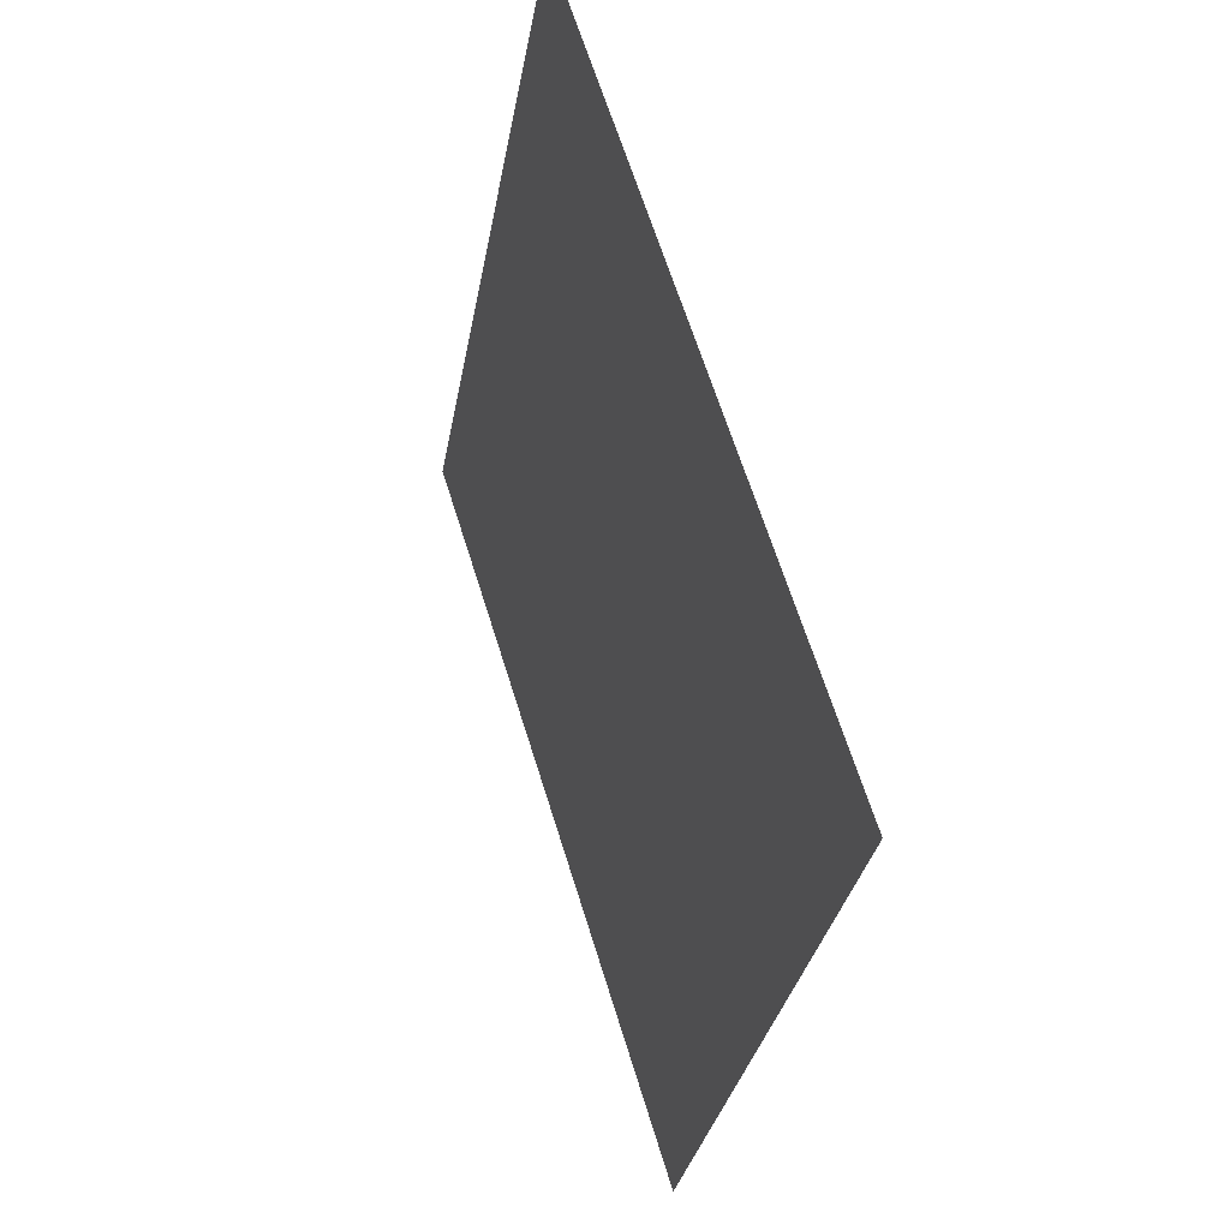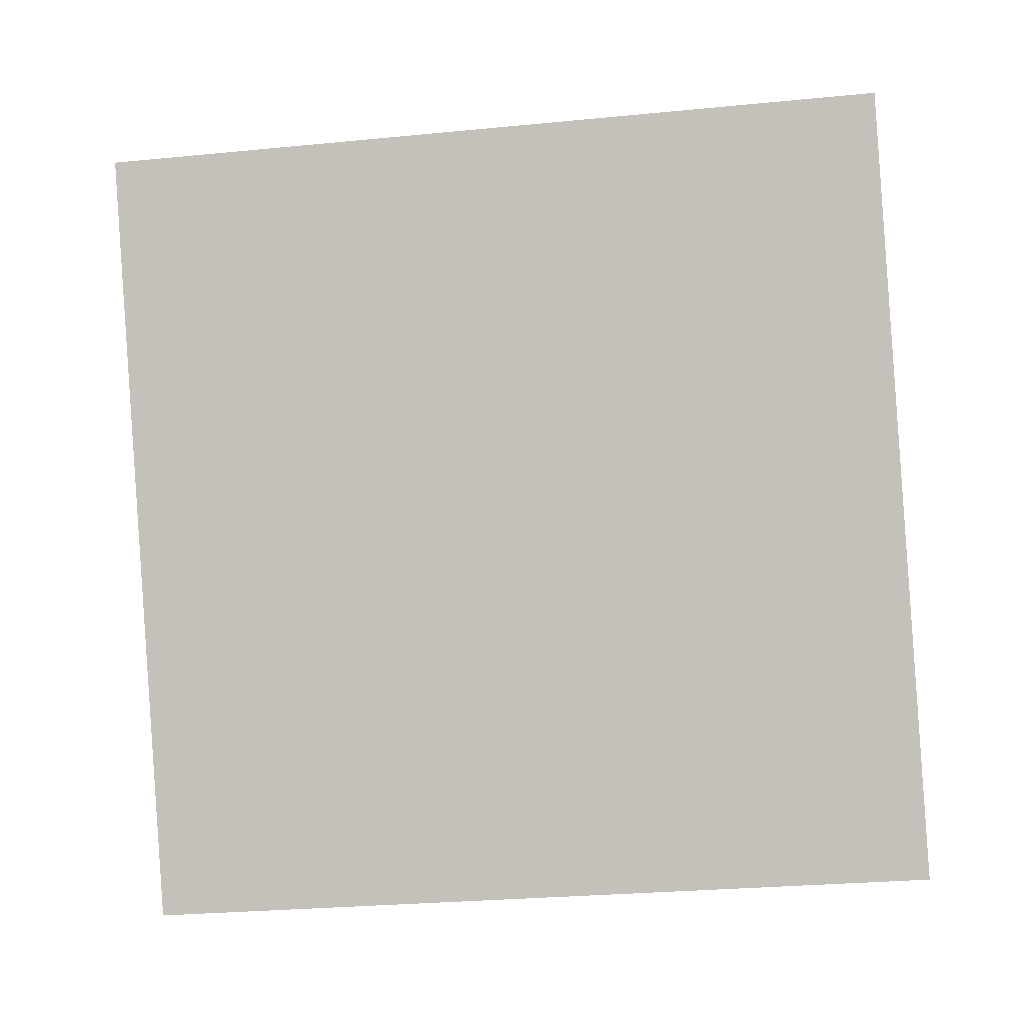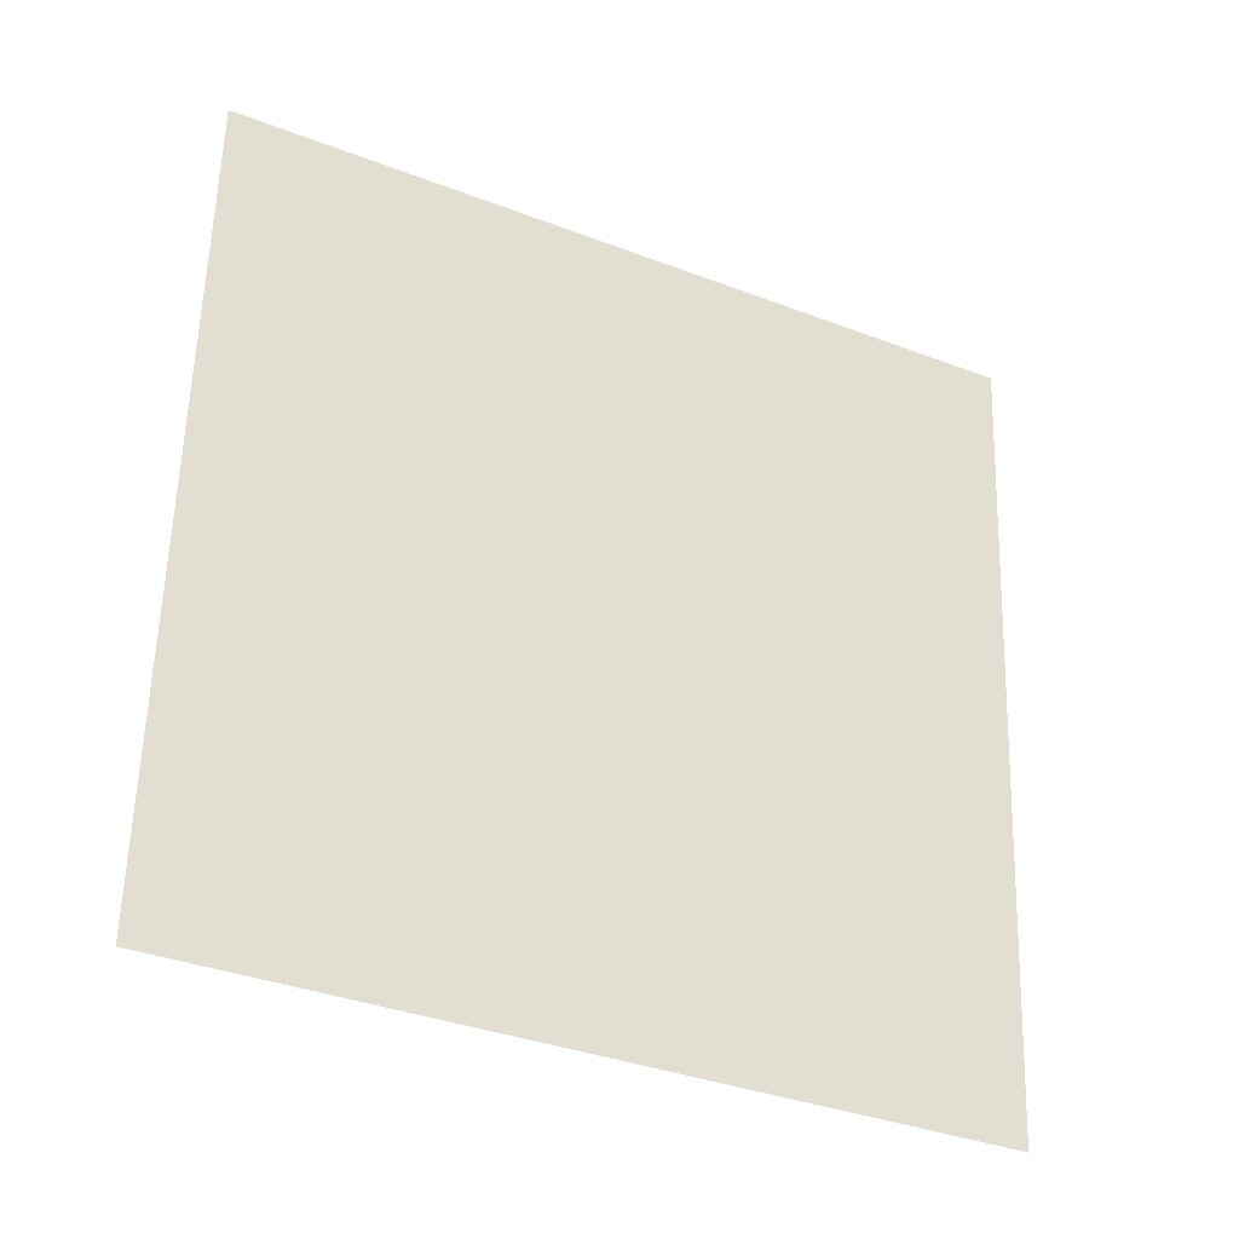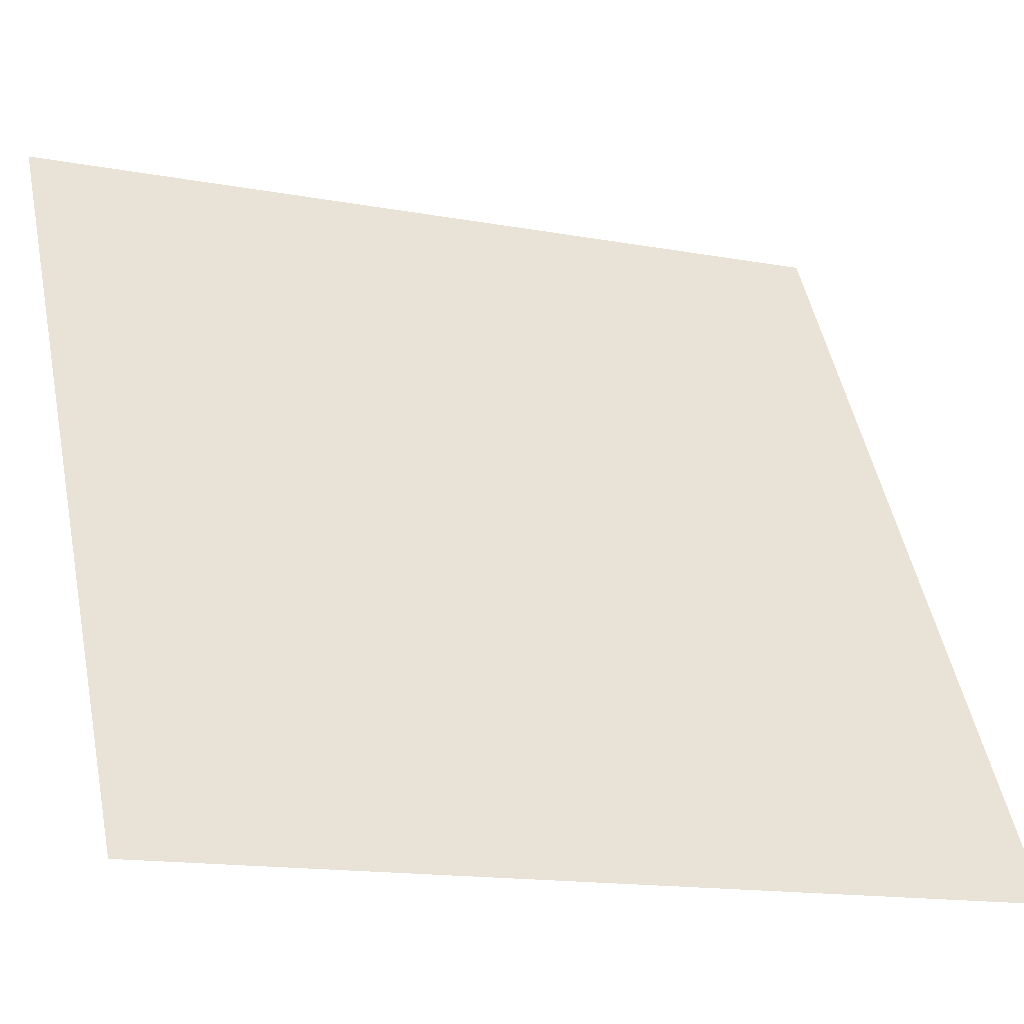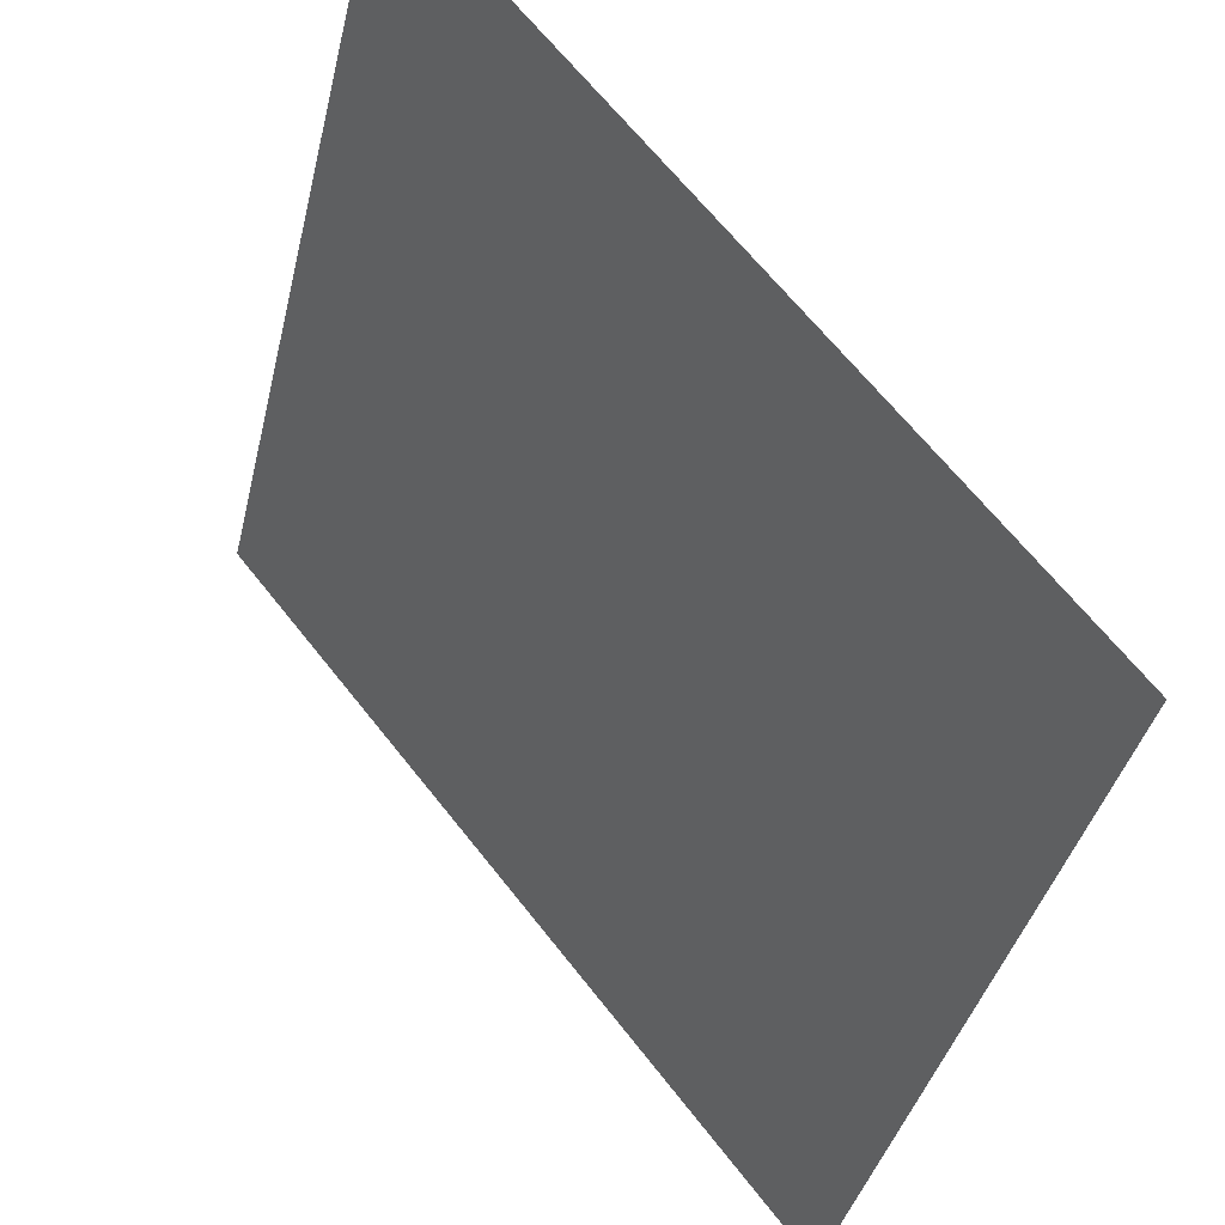
<metadata>
{"format":"obj","ext":"obj","renderer":"f3d","projection":"perspective","resolution":1024,"background":"white","views":[{"elev":61.0,"azim":20.9,"up":"+Z"},{"elev":-9.4,"azim":136.2,"up":"+Z"},{"elev":-40.1,"azim":100.6,"up":"+Z"},{"elev":-5.7,"azim":76.3,"up":"+Y"},{"elev":-32.9,"azim":-3.7,"up":"+Y"}]}
</metadata>
<code>
o Plane.023_Plane.743
v 1.762 -2.217 1.689
v 0.6463 -0.7897 1.772
v 1.494 -2.322 -0.102
v 0.3779 -0.8946 -0.01831
f 2 3 1
f 2 4 3

</code>
